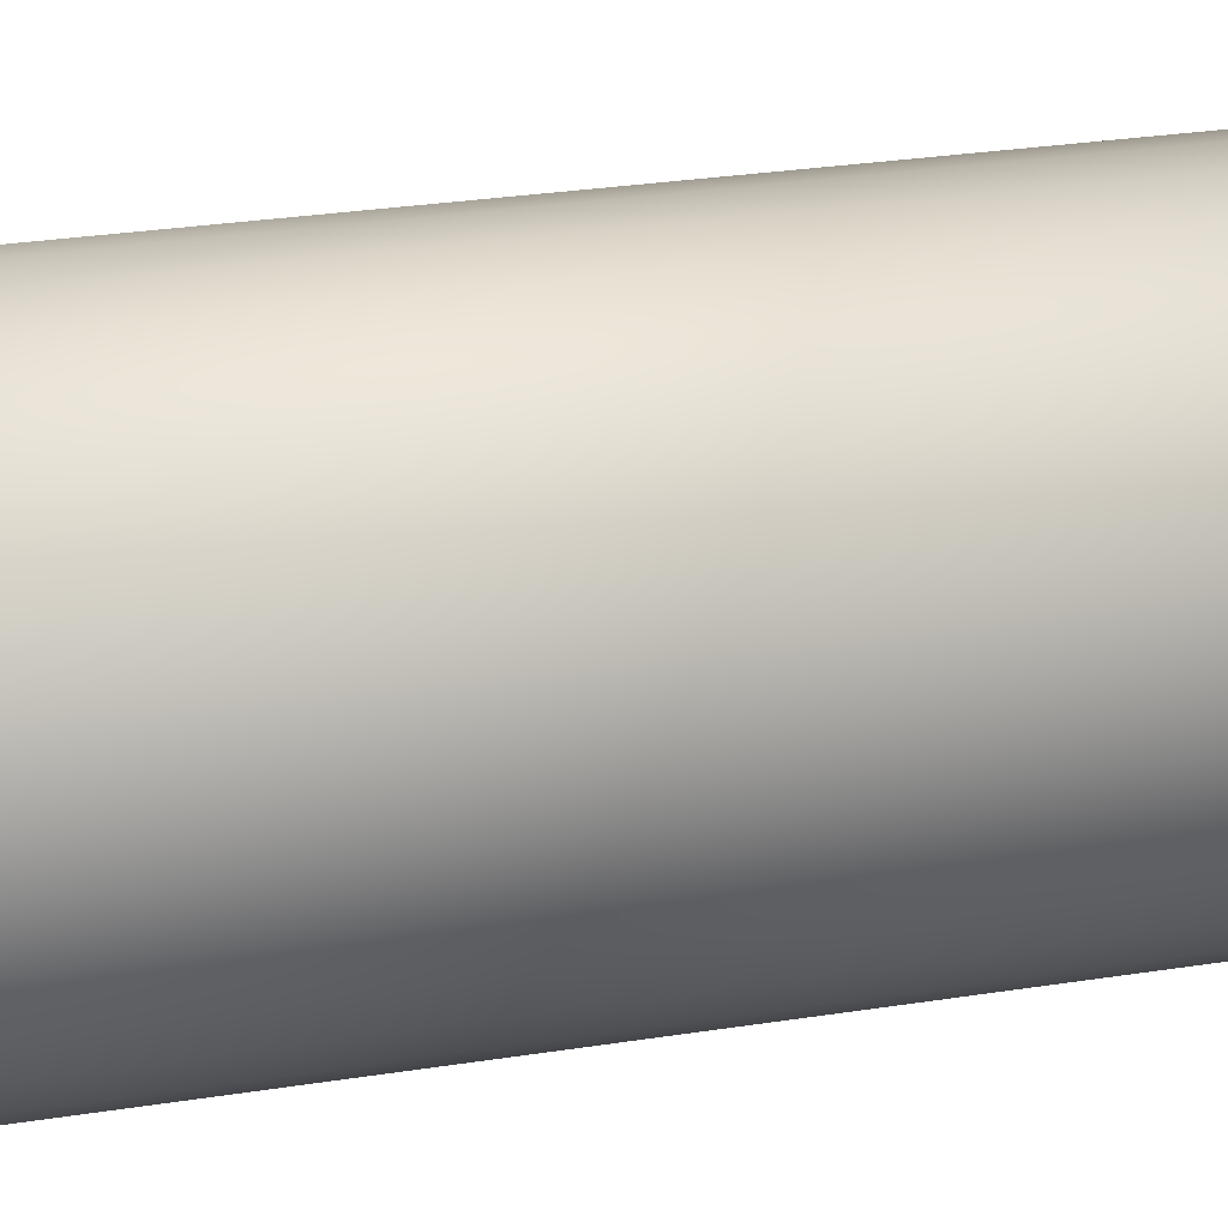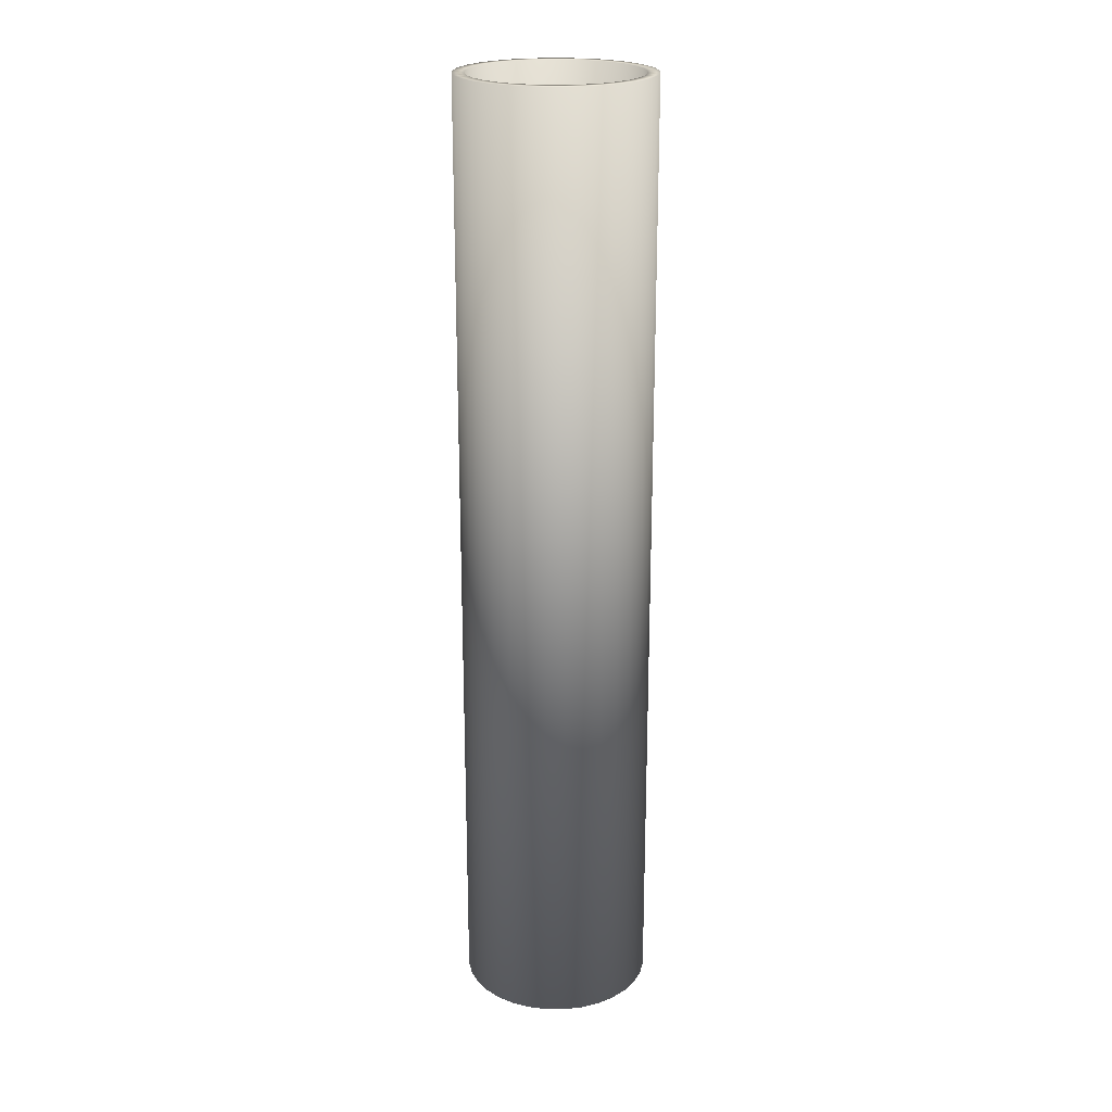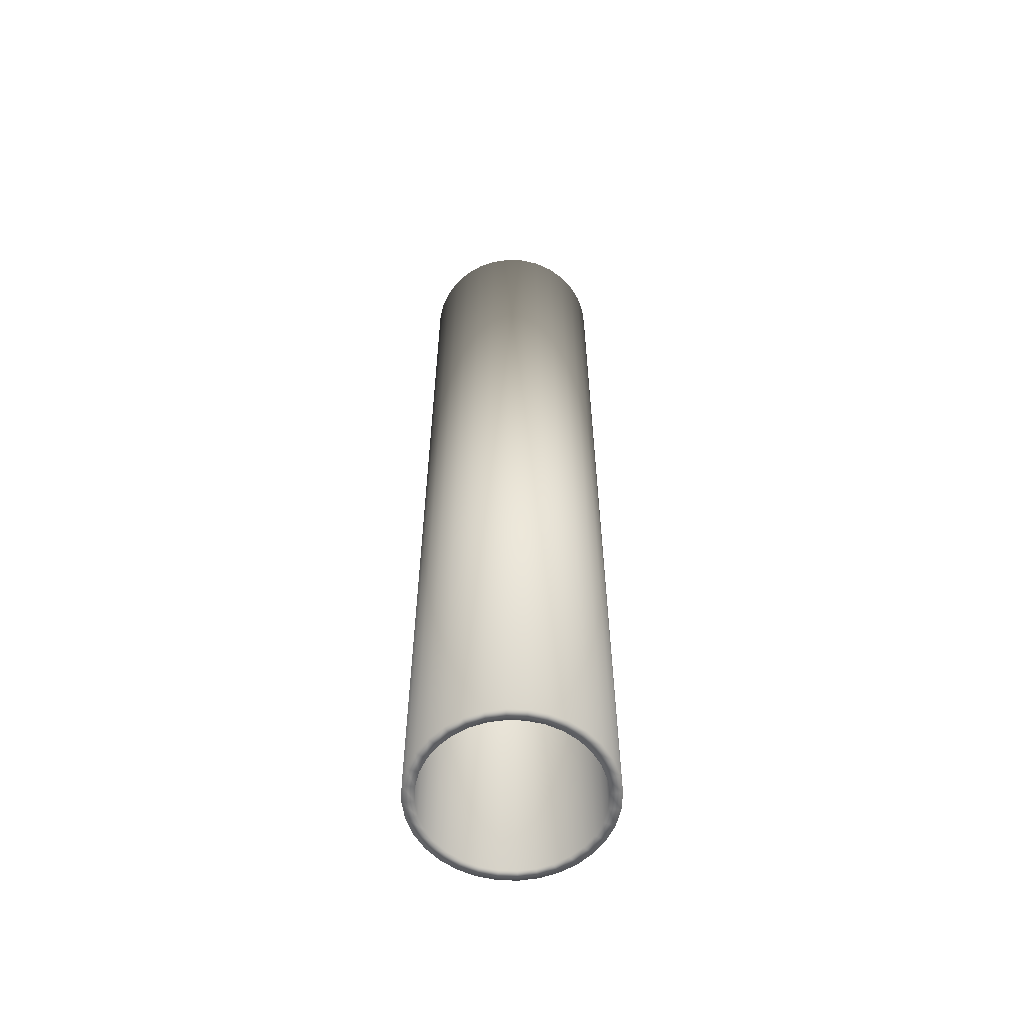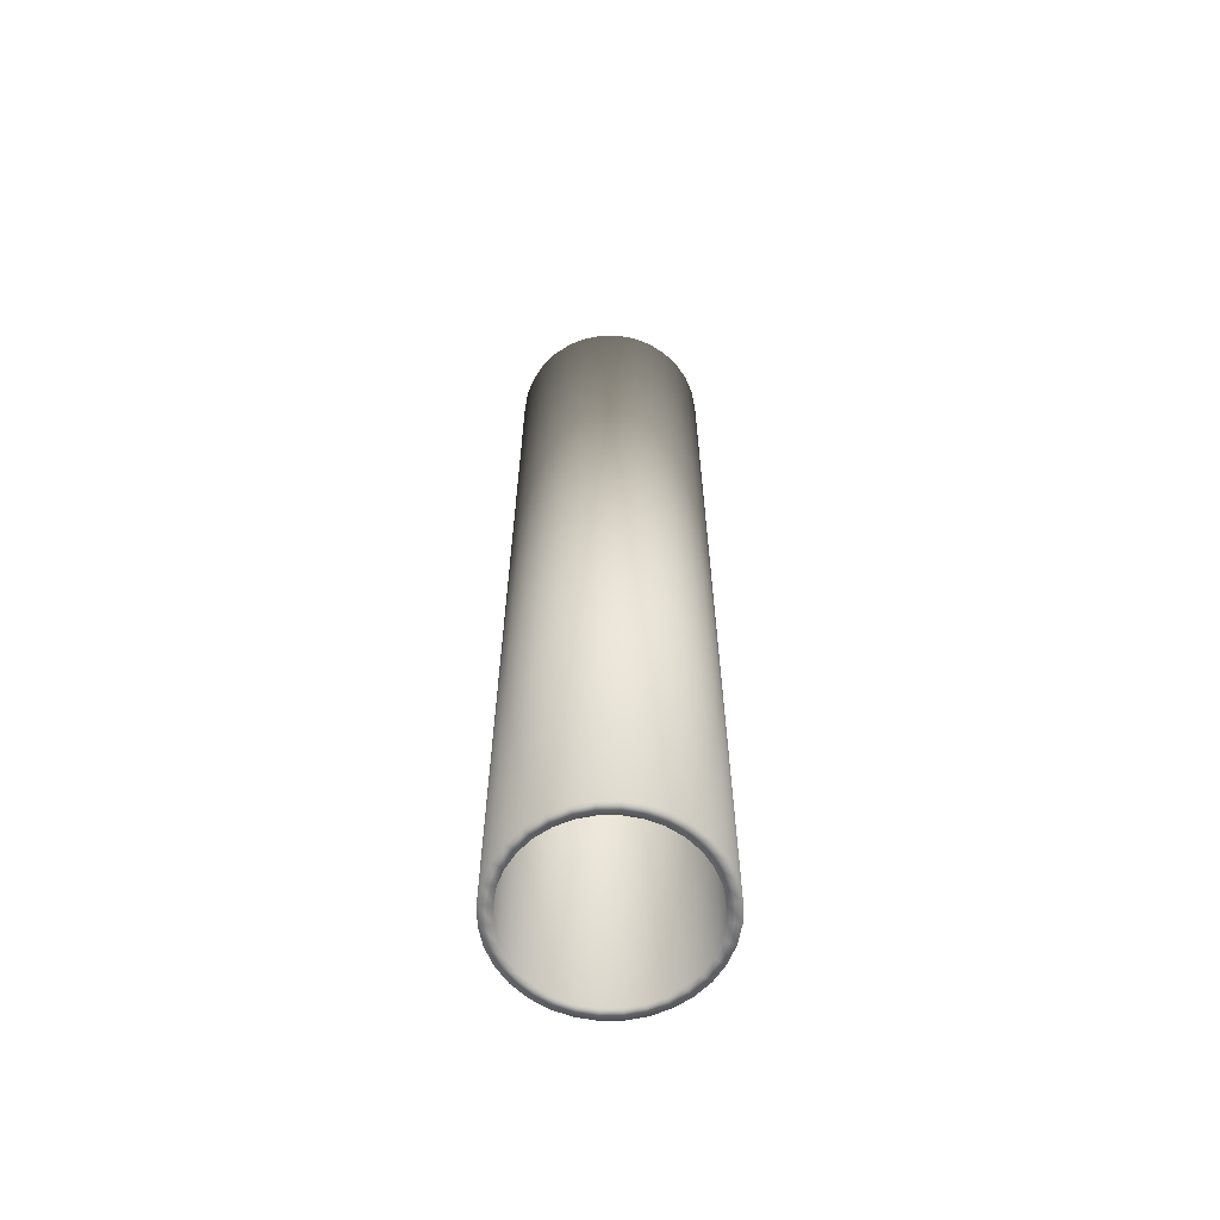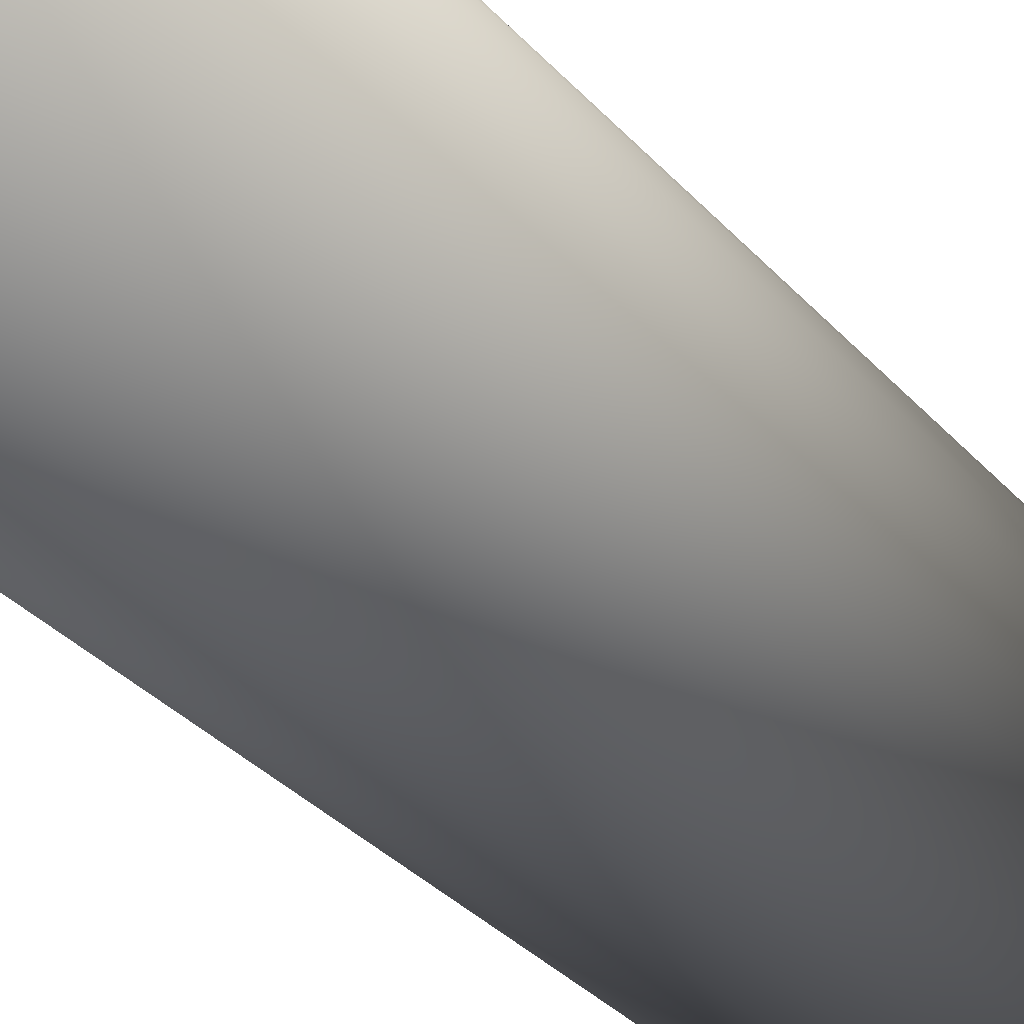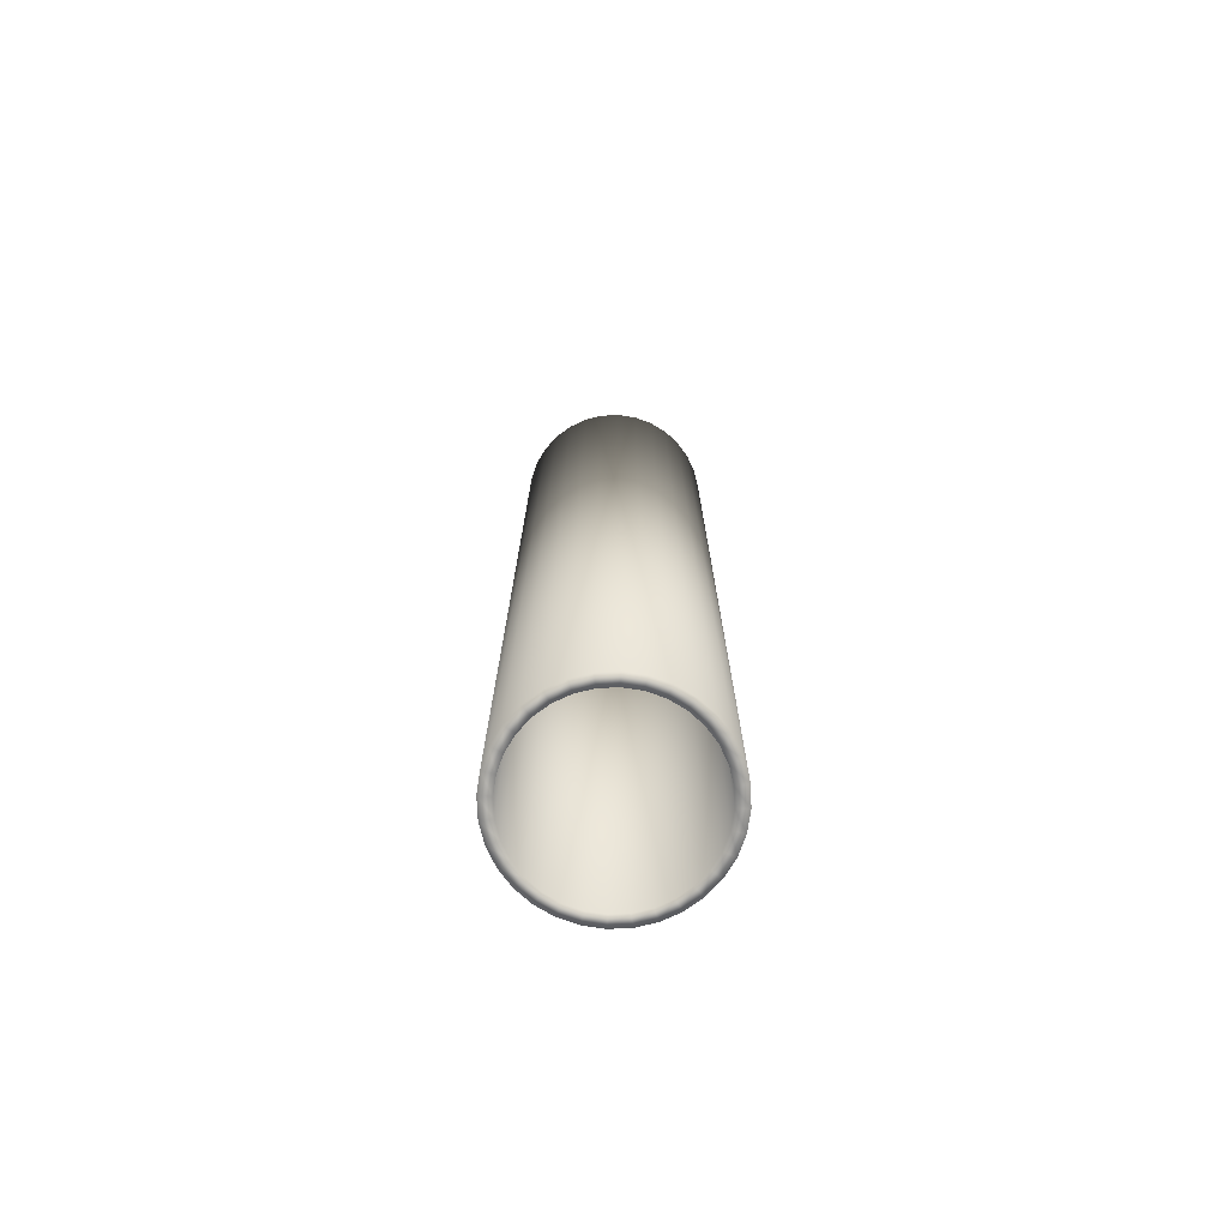
<metadata>
{"format":"obj","ext":"obj","renderer":"f3d","projection":"perspective","resolution":1024,"background":"white","views":[{"elev":16.1,"azim":67.7,"up":"+Z"},{"elev":22.0,"azim":17.2,"up":"+Y"},{"elev":-59.0,"azim":160.6,"up":"+Y"},{"elev":-62.9,"azim":-83.8,"up":"+Y"},{"elev":-22.3,"azim":-154.5,"up":"+Z"},{"elev":-74.1,"azim":132.0,"up":"+Y"}]}
</metadata>
<code>
o Cylinder_Cylinder.001
v -0.03561 -4.932 -1.005
v -0.03561 5.068 -1.005
v 0.1597 -4.932 -0.9853
v 0.1597 5.068 -0.9853
v 0.3476 -4.932 -0.9283
v 0.3476 5.068 -0.9283
v 0.5207 -4.932 -0.8357
v 0.5207 5.068 -0.8357
v 0.6725 -4.932 -0.7112
v 0.6725 5.068 -0.7112
v 0.797 -4.932 -0.5595
v 0.797 5.068 -0.5595
v 0.8895 -4.932 -0.3864
v 0.8895 5.068 -0.3864
v 0.9465 -4.932 -0.1985
v 0.9465 5.068 -0.1985
v 0.9658 -4.932 -0.003143
v 0.9658 5.068 -0.003143
v 0.9465 -4.932 0.1922
v 0.9465 5.068 0.1922
v 0.8895 -4.932 0.3801
v 0.8895 5.068 0.3801
v 0.797 -4.932 0.5532
v 0.797 5.068 0.5532
v 0.6725 -4.932 0.7049
v 0.6725 5.068 0.7049
v 0.5207 -4.932 0.8295
v 0.5207 5.068 0.8295
v 0.3476 -4.932 0.922
v 0.3476 5.068 0.922
v 0.1597 -4.932 0.979
v 0.1597 5.068 0.979
v -0.03561 -4.932 0.9982
v -0.03561 5.068 0.9982
v -0.231 -4.932 0.979
v -0.231 5.068 0.979
v -0.4188 -4.932 0.922
v -0.4188 5.068 0.922
v -0.5919 -4.932 0.8295
v -0.5919 5.068 0.8295
v -0.7437 -4.932 0.7049
v -0.7437 5.068 0.7049
v -0.8682 -4.932 0.5532
v -0.8682 5.068 0.5532
v -0.9608 -4.932 0.3801
v -0.9608 5.068 0.3801
v -1.018 -4.932 0.1922
v -1.018 5.068 0.1922
v -1.037 -4.932 -0.003144
v -1.037 5.068 -0.003144
v -1.018 -4.932 -0.1985
v -1.018 5.068 -0.1985
v -0.9608 -4.932 -0.3864
v -0.9608 5.068 -0.3864
v -0.8682 -4.932 -0.5595
v -0.8682 5.068 -0.5595
v -0.7437 -4.932 -0.7112
v -0.7437 5.068 -0.7112
v -0.5919 -4.932 -0.8357
v -0.5919 5.068 -0.8357
v -0.4188 -4.932 -0.9283
v -0.4188 5.068 -0.9283
v -0.231 -4.932 -0.9853
v -0.231 5.068 -0.9853
v -0.03561 -4.932 -0.8838
v -0.03561 5.068 -0.8838
v 0.1362 -4.932 -0.8668
v 0.1362 5.068 -0.8668
v 0.3014 -4.932 -0.8167
v 0.3014 5.068 -0.8167
v 0.4536 -4.932 -0.7354
v 0.4536 5.068 -0.7354
v 0.5871 -4.932 -0.6258
v 0.5871 5.068 -0.6258
v 0.6966 -4.932 -0.4924
v 0.6966 5.068 -0.4924
v 0.778 -4.932 -0.3401
v 0.778 5.068 -0.3401
v 0.8281 -4.932 -0.1749
v 0.8281 5.068 -0.1749
v 0.845 -4.932 -0.003143
v 0.845 5.068 -0.003143
v 0.8281 -4.932 0.1687
v 0.8281 5.068 0.1687
v 0.778 -4.932 0.3339
v 0.778 5.068 0.3339
v 0.6966 -4.932 0.4861
v 0.6966 5.068 0.4861
v 0.5871 -4.932 0.6196
v 0.5871 5.068 0.6196
v 0.4536 -4.932 0.7291
v 0.4536 5.068 0.7291
v 0.3014 -4.932 0.8104
v 0.3014 5.068 0.8104
v 0.1362 -4.932 0.8606
v 0.1362 5.068 0.8606
v -0.03561 -4.932 0.8775
v -0.03561 5.068 0.8775
v -0.2074 -4.932 0.8606
v -0.2074 5.068 0.8606
v -0.3726 -4.932 0.8104
v -0.3726 5.068 0.8104
v -0.5249 -4.932 0.7291
v -0.5249 5.068 0.7291
v -0.6583 -4.932 0.6196
v -0.6583 5.068 0.6196
v -0.7678 -4.932 0.4861
v -0.7678 5.068 0.4861
v -0.8492 -4.932 0.3339
v -0.8492 5.068 0.3339
v -0.8993 -4.932 0.1687
v -0.8993 5.068 0.1687
v -0.9162 -4.932 -0.003144
v -0.9162 5.068 -0.003144
v -0.8993 -4.932 -0.1749
v -0.8993 5.068 -0.1749
v -0.8492 -4.932 -0.3401
v -0.8492 5.068 -0.3401
v -0.7678 -4.932 -0.4924
v -0.7678 5.068 -0.4924
v -0.6583 -4.932 -0.6258
v -0.6583 5.068 -0.6258
v -0.5249 -4.932 -0.7354
v -0.5249 5.068 -0.7354
v -0.3726 -4.932 -0.8167
v -0.3726 5.068 -0.8167
v -0.2074 -4.932 -0.8668
v -0.2074 5.068 -0.8668
f 1 2 4 3
f 3 4 6 5
f 5 6 8 7
f 7 8 10 9
f 9 10 12 11
f 11 12 14 13
f 13 14 16 15
f 15 16 18 17
f 17 18 20 19
f 19 20 22 21
f 21 22 24 23
f 23 24 26 25
f 25 26 28 27
f 27 28 30 29
f 29 30 32 31
f 31 32 34 33
f 33 34 36 35
f 35 36 38 37
f 37 38 40 39
f 39 40 42 41
f 41 42 44 43
f 43 44 46 45
f 45 46 48 47
f 47 48 50 49
f 49 50 52 51
f 51 52 54 53
f 53 54 56 55
f 55 56 58 57
f 57 58 60 59
f 59 60 62 61
f 61 62 64 63
f 63 64 2 1
f 67 68 66 65
f 69 70 68 67
f 71 72 70 69
f 73 74 72 71
f 75 76 74 73
f 77 78 76 75
f 79 80 78 77
f 81 82 80 79
f 83 84 82 81
f 85 86 84 83
f 87 88 86 85
f 89 90 88 87
f 91 92 90 89
f 93 94 92 91
f 95 96 94 93
f 97 98 96 95
f 99 100 98 97
f 101 102 100 99
f 103 104 102 101
f 105 106 104 103
f 107 108 106 105
f 109 110 108 107
f 111 112 110 109
f 113 114 112 111
f 115 116 114 113
f 117 118 116 115
f 119 120 118 117
f 121 122 120 119
f 123 124 122 121
f 125 126 124 123
f 127 128 126 125
f 65 66 128 127
f 1 3 67 65
f 4 2 66 68
f 3 5 69 67
f 6 4 68 70
f 5 7 71 69
f 8 6 70 72
f 7 9 73 71
f 10 8 72 74
f 9 11 75 73
f 12 10 74 76
f 11 13 77 75
f 14 12 76 78
f 13 15 79 77
f 16 14 78 80
f 15 17 81 79
f 18 16 80 82
f 17 19 83 81
f 20 18 82 84
f 19 21 85 83
f 22 20 84 86
f 21 23 87 85
f 24 22 86 88
f 23 25 89 87
f 26 24 88 90
f 25 27 91 89
f 28 26 90 92
f 27 29 93 91
f 30 28 92 94
f 29 31 95 93
f 32 30 94 96
f 31 33 97 95
f 34 32 96 98
f 33 35 99 97
f 36 34 98 100
f 35 37 101 99
f 38 36 100 102
f 37 39 103 101
f 40 38 102 104
f 39 41 105 103
f 42 40 104 106
f 41 43 107 105
f 44 42 106 108
f 43 45 109 107
f 46 44 108 110
f 45 47 111 109
f 48 46 110 112
f 47 49 113 111
f 50 48 112 114
f 49 51 115 113
f 52 50 114 116
f 51 53 117 115
f 54 52 116 118
f 53 55 119 117
f 56 54 118 120
f 55 57 121 119
f 58 56 120 122
f 57 59 123 121
f 60 58 122 124
f 59 61 125 123
f 62 60 124 126
f 61 63 127 125
f 64 62 126 128
f 63 1 65 127
f 2 64 128 66

</code>
